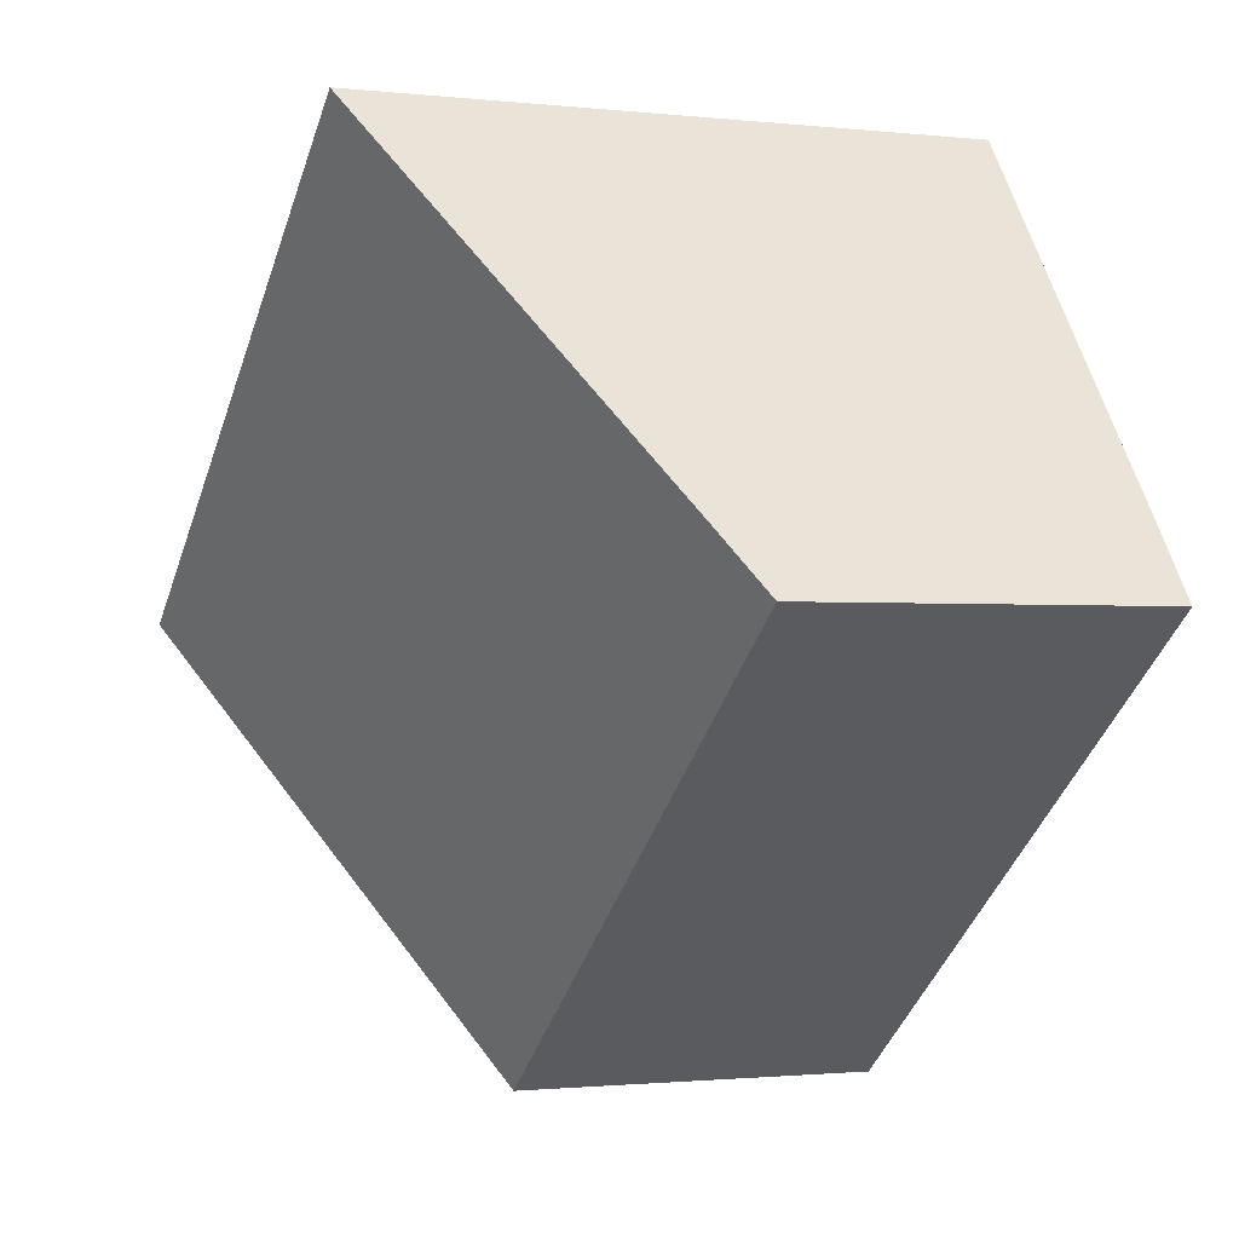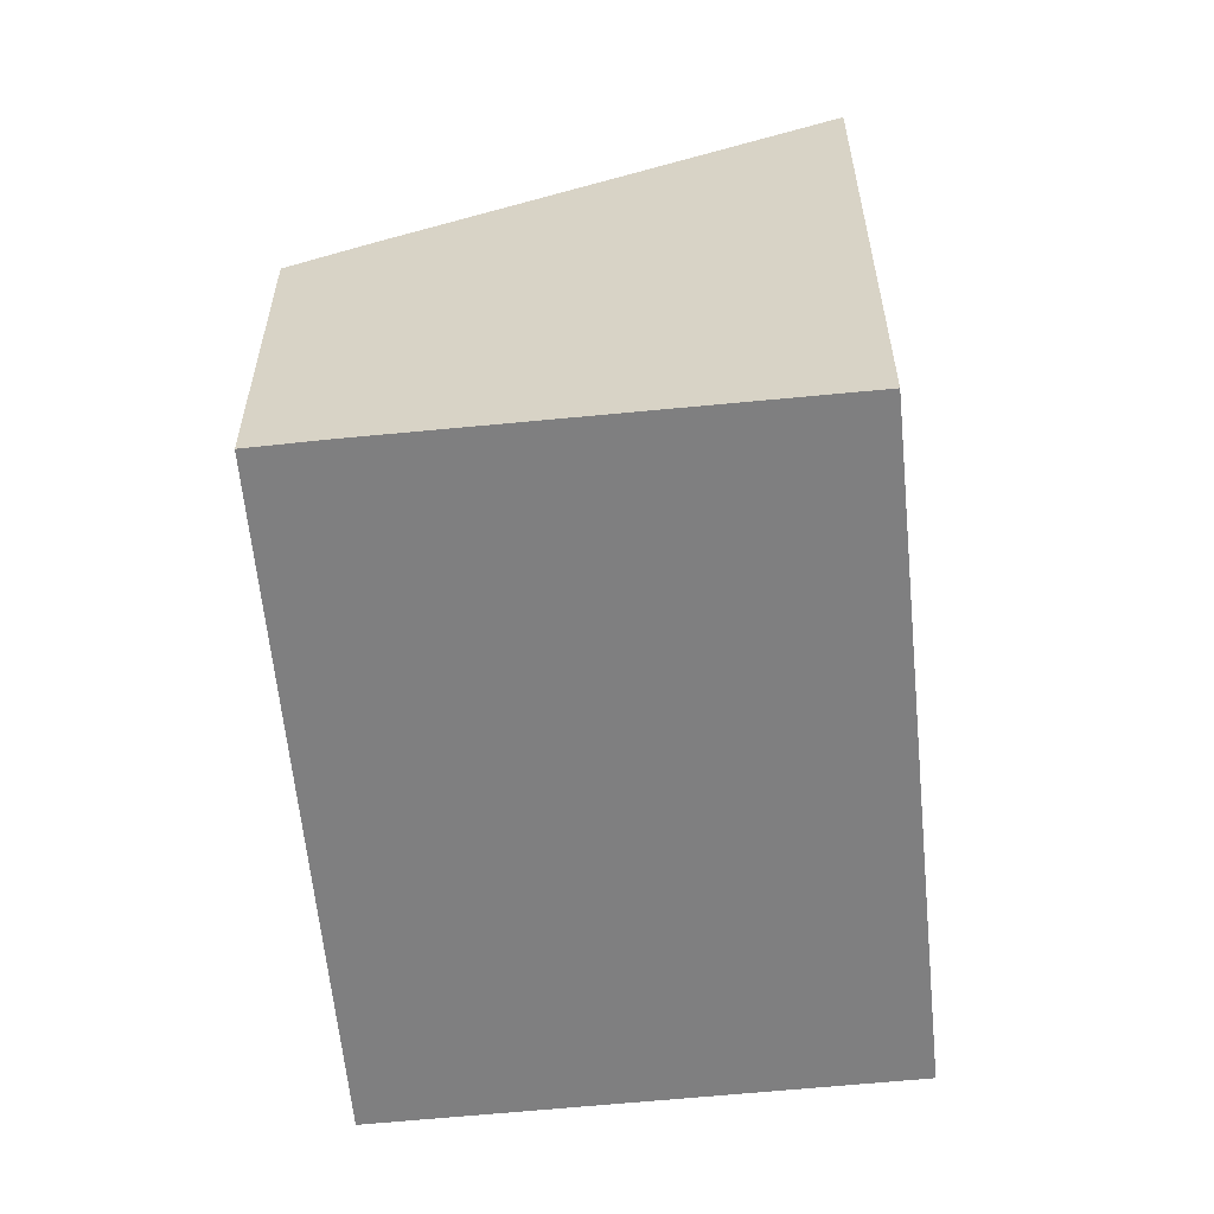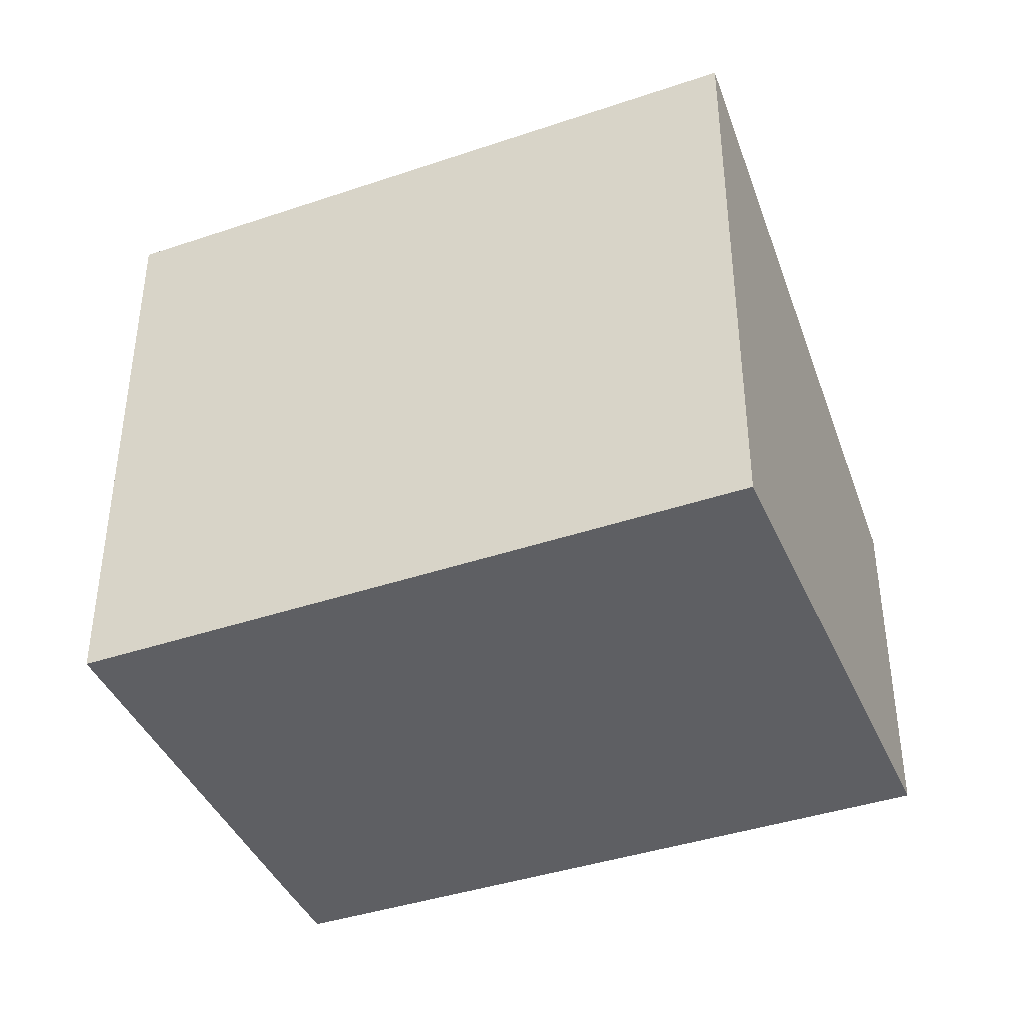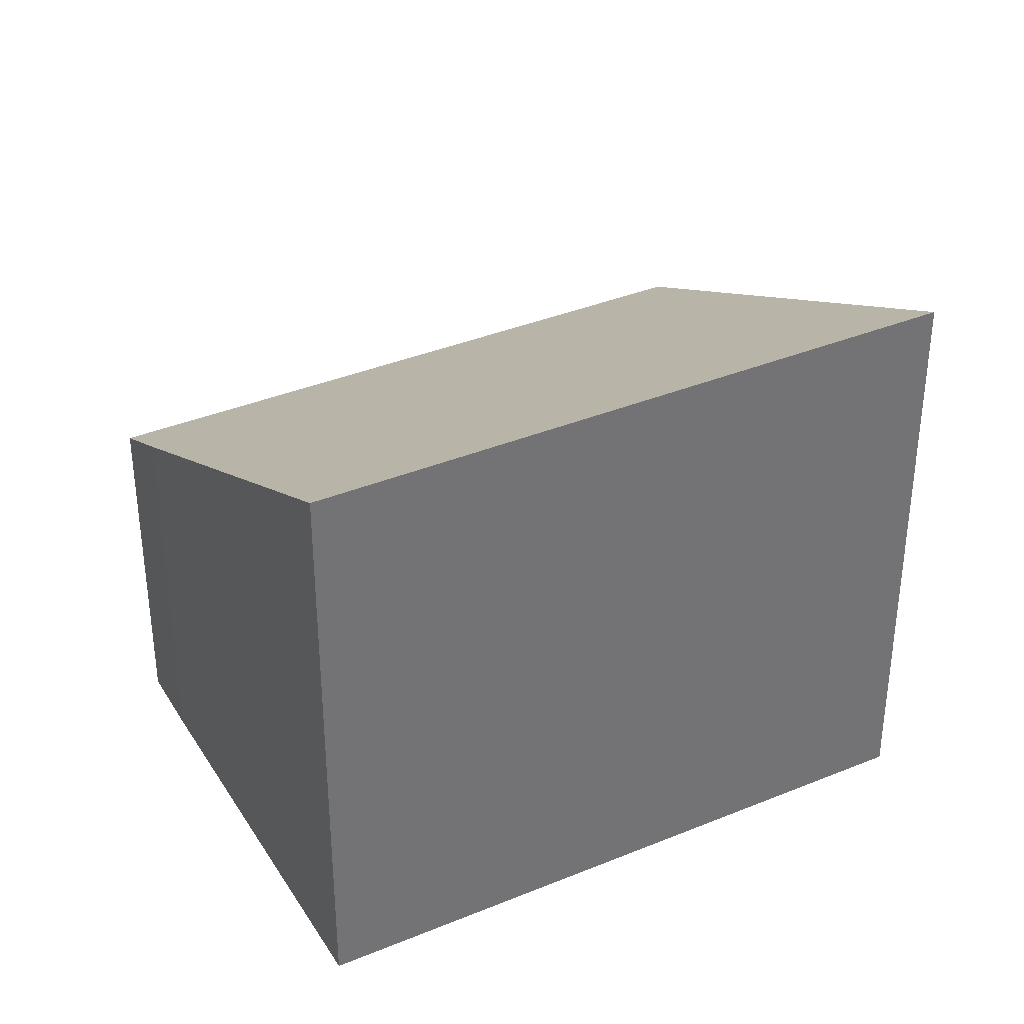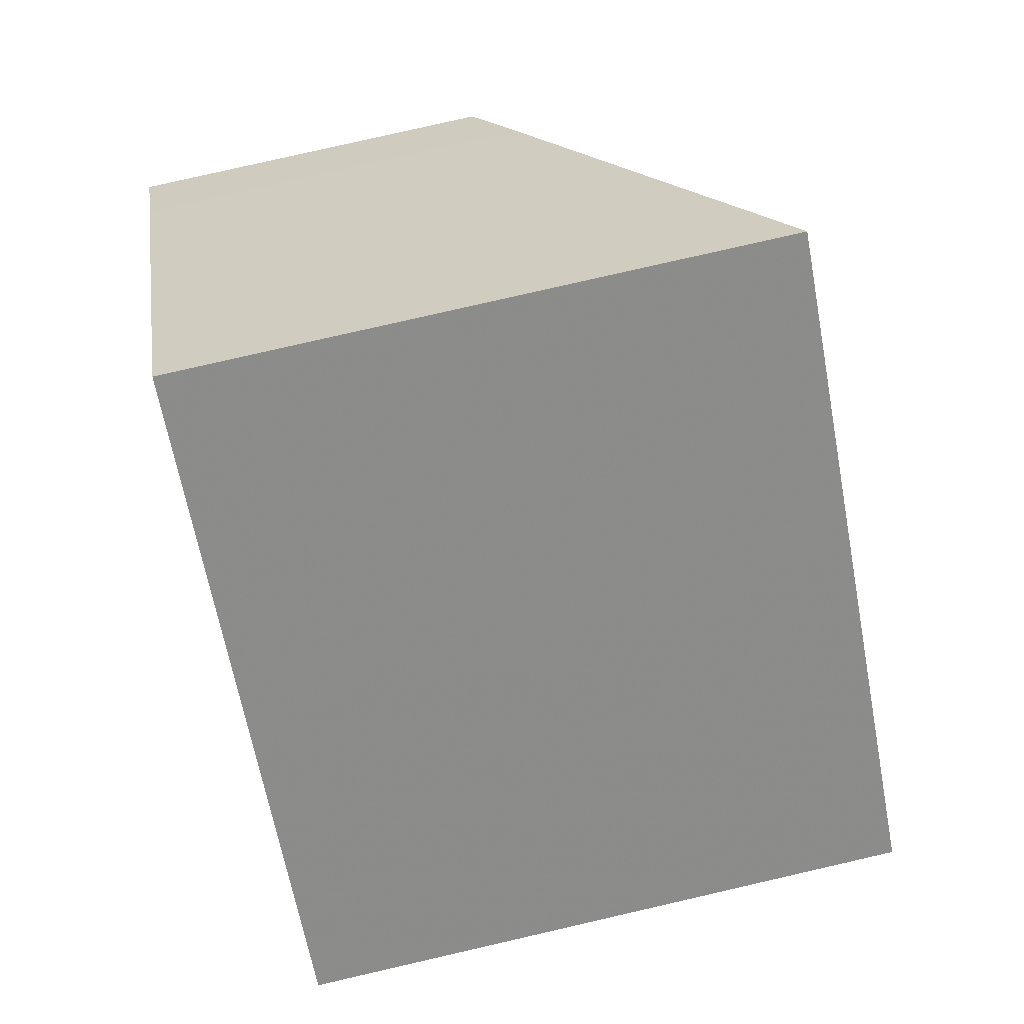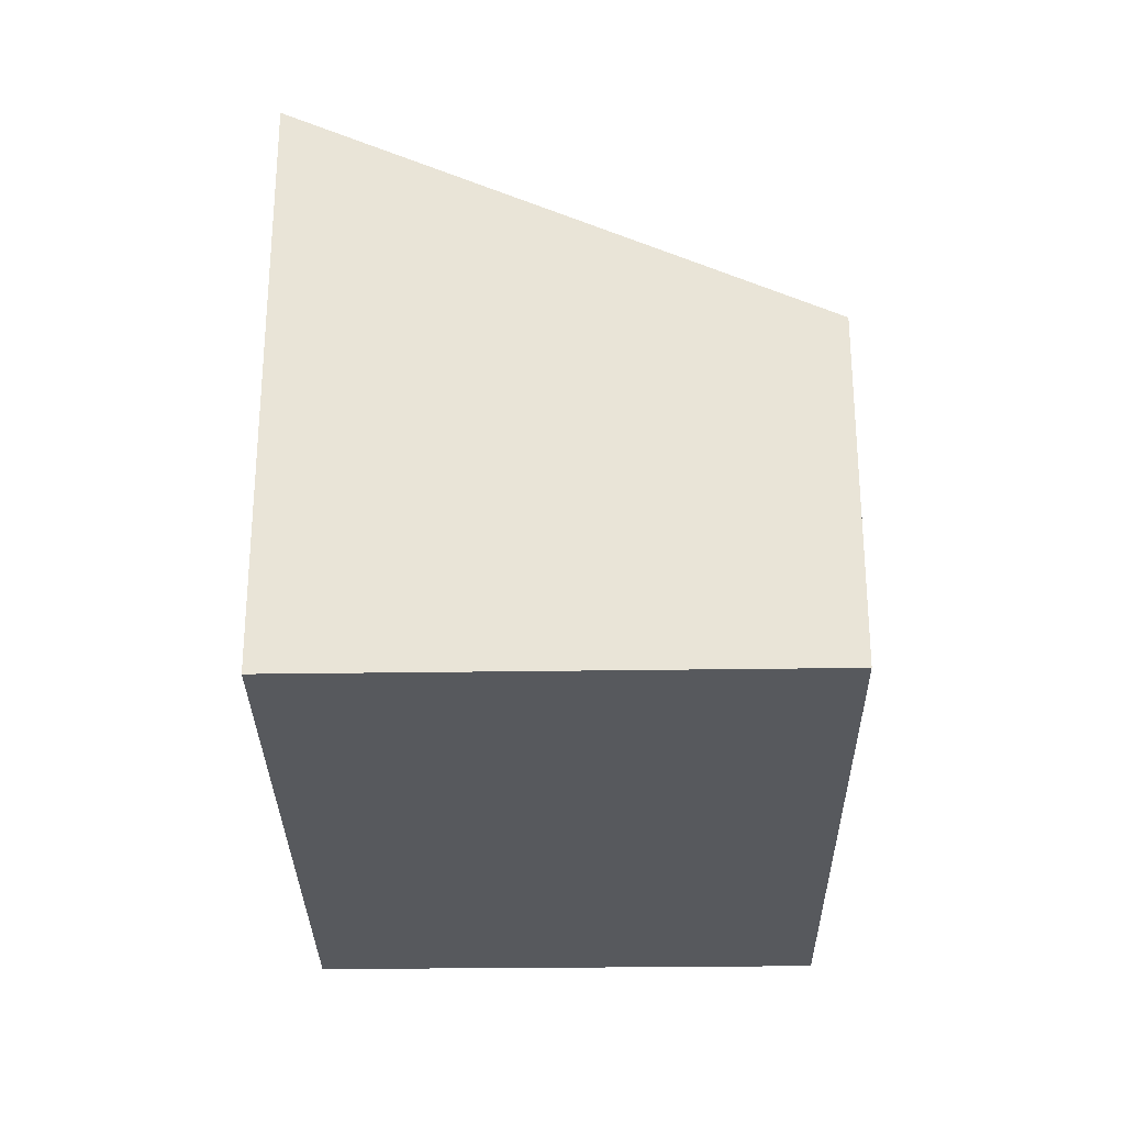
<metadata>
{"format":"obj","ext":"obj","renderer":"f3d","projection":"perspective","resolution":1024,"background":"white","views":[{"elev":-1.3,"azim":-112.5,"up":"+Z"},{"elev":-59.8,"azim":-47.0,"up":"+Y"},{"elev":-41.6,"azim":59.5,"up":"+Y"},{"elev":36.1,"azim":9.1,"up":"+Y"},{"elev":79.8,"azim":77.1,"up":"+Z"},{"elev":-29.7,"azim":128.3,"up":"+Y"}]}
</metadata>
<code>
v -5.165 -0.06315 4.943
v -5.193 -0.08482 4.906
v -5.193 -0.1264 4.906
v -5.165 -0.1264 4.943
v -5.193 -0.08482 4.906
v -5.198 -0.08884 4.899
v -5.198 -0.1264 4.899
v -5.193 -0.1264 4.906
v -5.198 -0.08884 4.899
v -5.14 -0.08884 4.855
v -5.14 -0.1264 4.855
v -5.198 -0.1264 4.899
v -5.107 -0.1264 4.899
v -5.165 -0.1264 4.943
v -5.193 -0.1264 4.906
v -5.198 -0.1264 4.899
v -5.14 -0.1264 4.855
v -5.107 -0.0629 4.899
v -5.165 -0.06315 4.943
v -5.165 -0.1264 4.943
v -5.107 -0.1264 4.899
v -5.14 -0.08884 4.855
v -5.107 -0.0629 4.899
v -5.107 -0.1264 4.899
v -5.14 -0.1264 4.855
f 1 2 3
f 1 3 4
f 5 6 7
f 5 7 8
f 9 10 11
f 9 11 12
f 13 14 15
f 13 15 16
f 13 16 17
f 18 19 20
f 18 20 21
f 18 10 6
f 18 6 2
f 1 18 2
f 22 23 24
f 22 24 25

</code>
